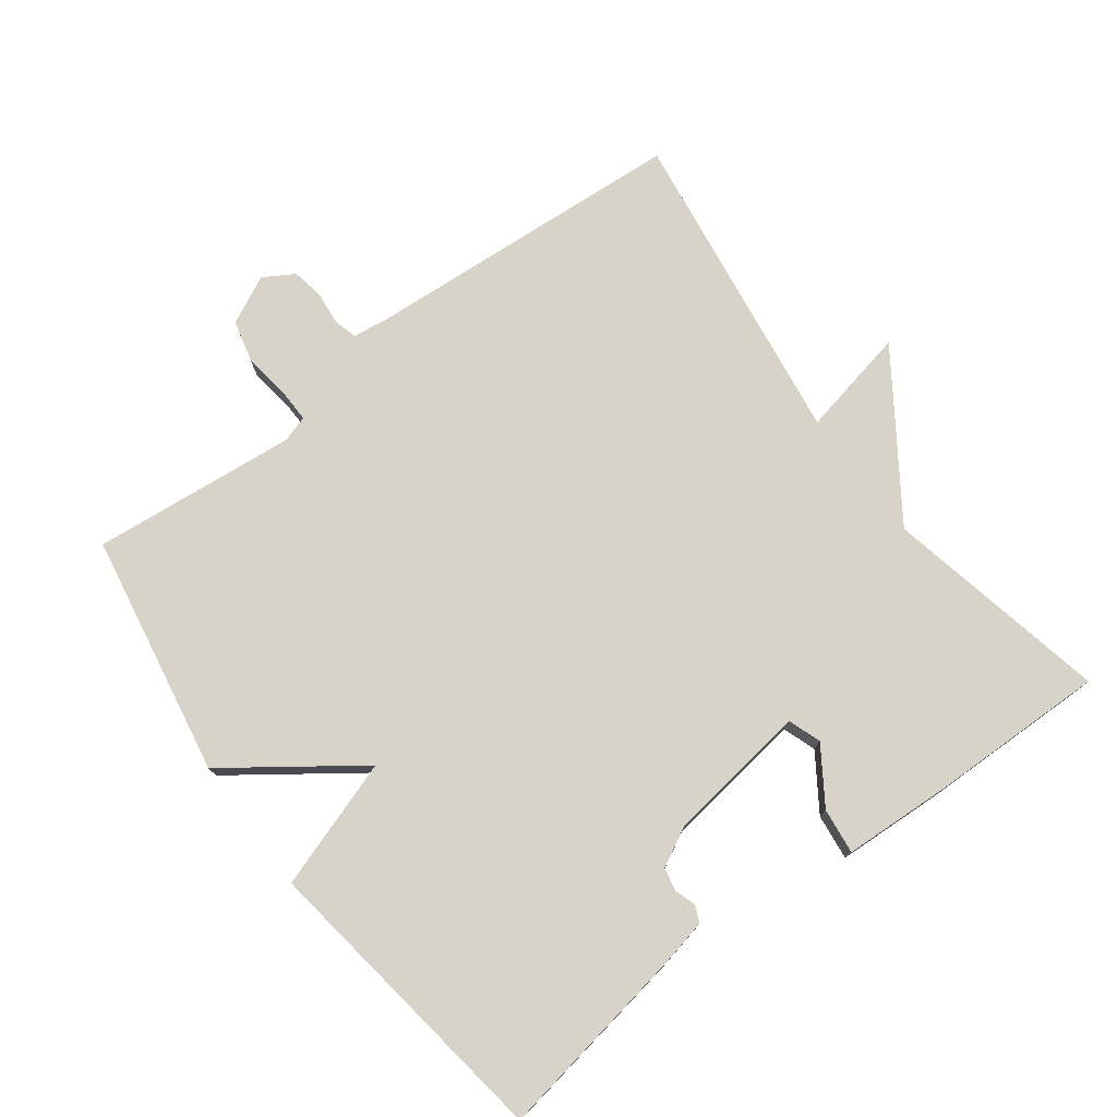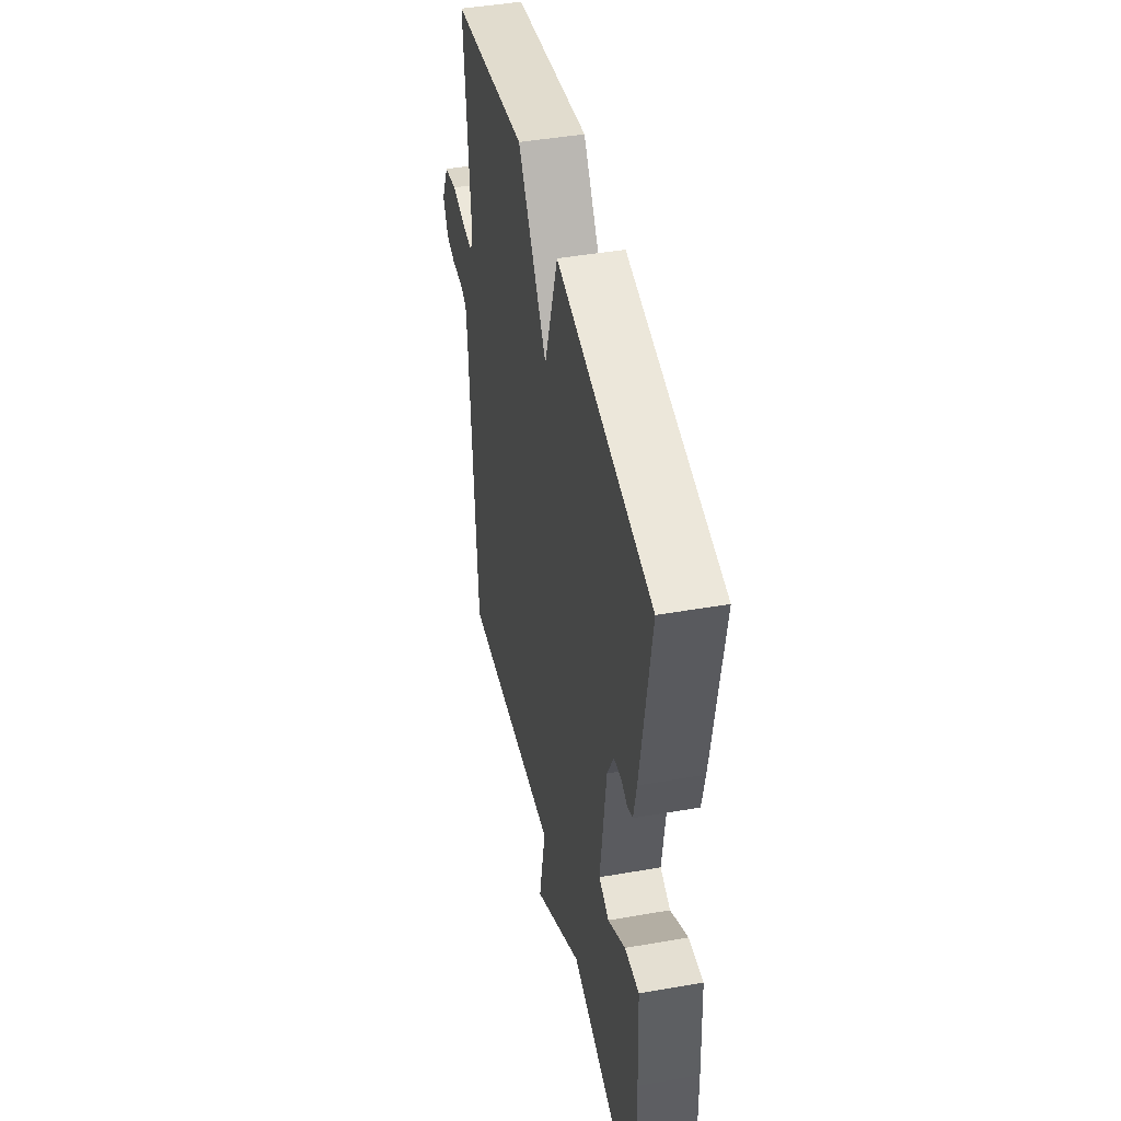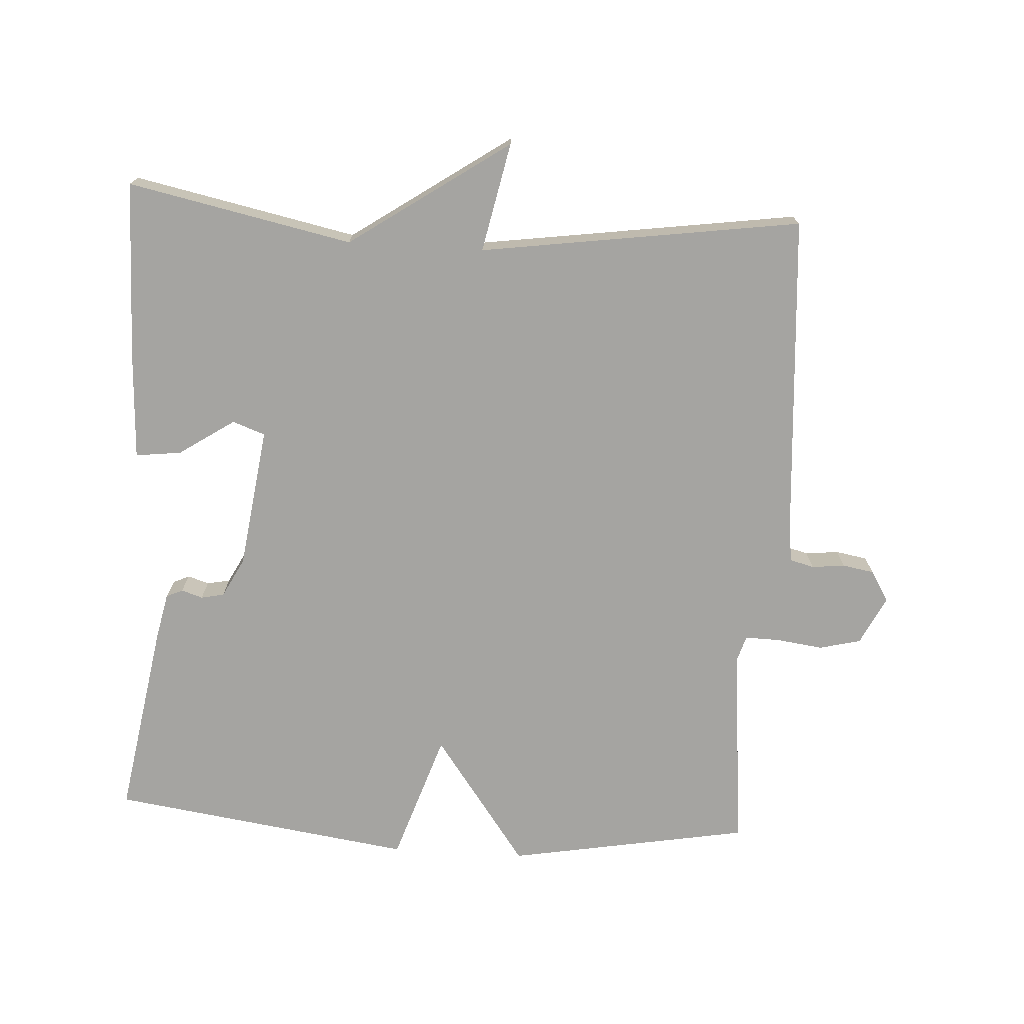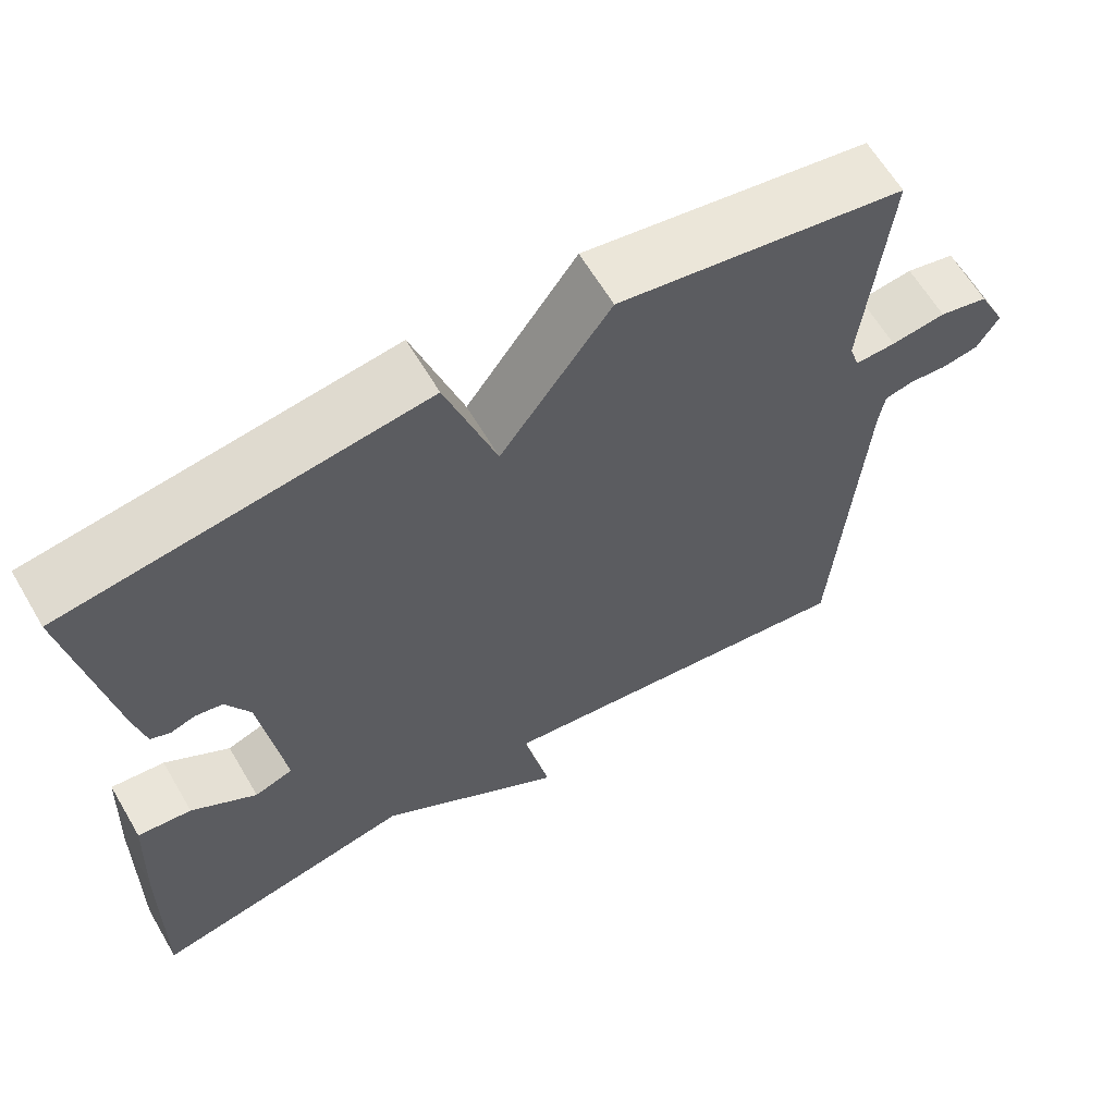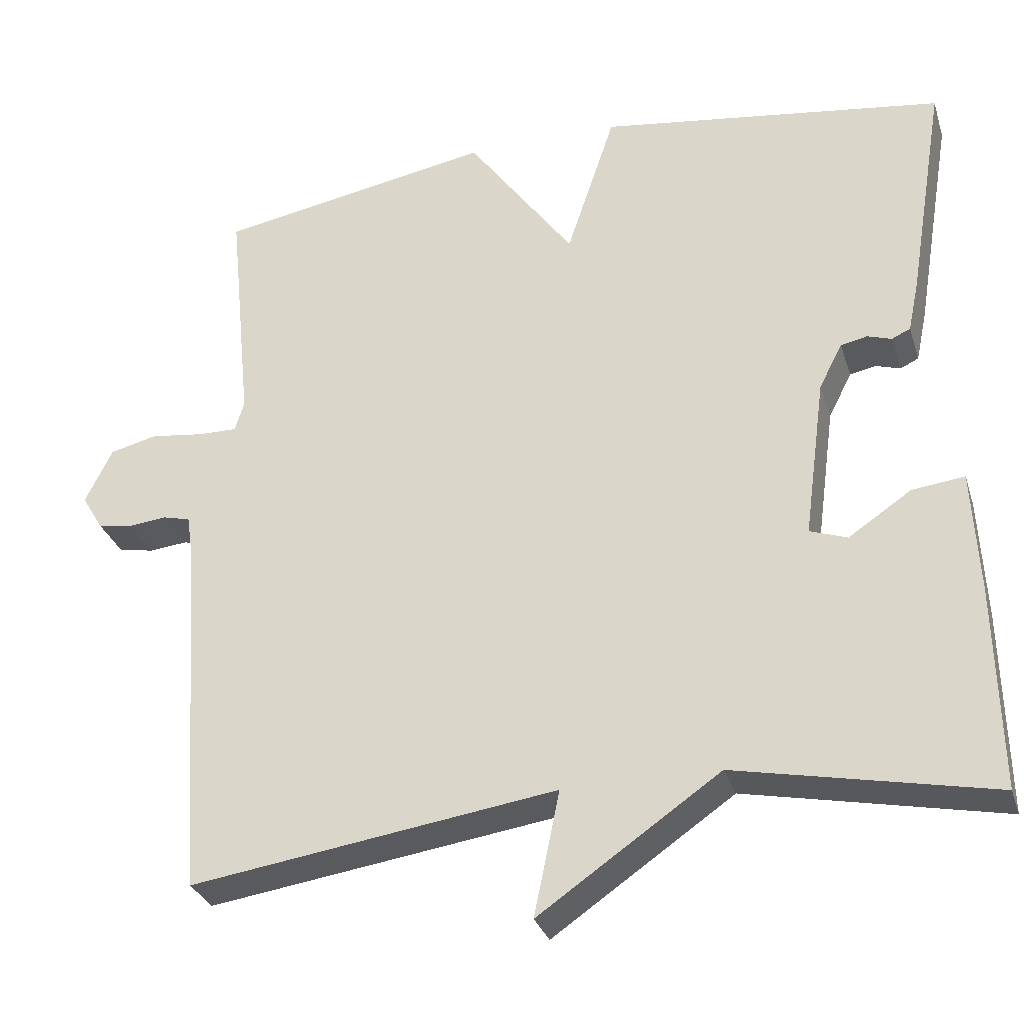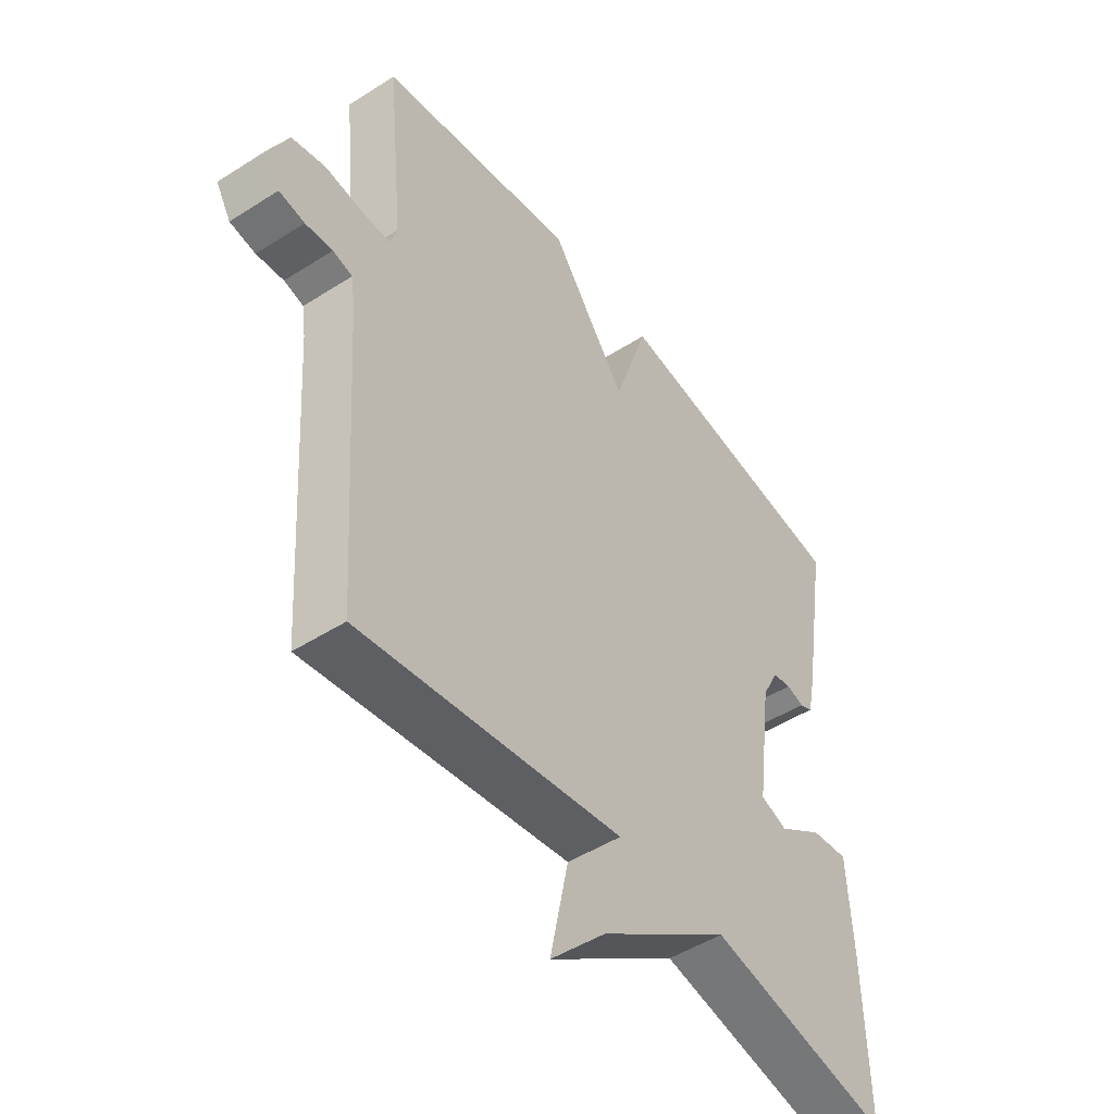
<metadata>
{"format":"obj","ext":"obj","renderer":"f3d","projection":"perspective","resolution":1024,"background":"white","views":[{"elev":76.1,"azim":53.1,"up":"+Y"},{"elev":44.5,"azim":78.5,"up":"+Z"},{"elev":-73.3,"azim":176.6,"up":"+Y"},{"elev":63.3,"azim":149.5,"up":"+Z"},{"elev":-30.7,"azim":16.4,"up":"+Z"},{"elev":-48.4,"azim":-54.5,"up":"+Z"}]}
</metadata>
<code>
v 0.5 0.07 -0.5
v 0.171 0.07 -0.432
v -0.062 0.07 -0.592
v -0.029 0.07 -0.432
v -0.5 0.07 -0.5
v -0.533 0.07 -0.021
v -0.54 0.07 0.028
v -0.575 0.07 0.037
v -0.624 0.07 0.032
v -0.67 0.07 0.04
v -0.697 0.07 0.085
v -0.662 0.07 0.156
v -0.601 0.07 0.171
v -0.533 0.07 0.162
v -0.482 0.07 0.161
v -0.47 0.07 0.2
v -0.5 0.07 0.5
v -0.144 0.07 0.563
v -0.007 0.07 0.374
v 0.056 0.07 0.563
v 0.5 0.07 0.5
v 0.452 0.07 0.212
v 0.438 0.07 0.146
v 0.414 0.07 0.135
v 0.383 0.07 0.145
v 0.349 0.07 0.138
v 0.319 0.07 0.08
v 0.291 0.07 -0.127
v 0.339 0.07 -0.144
v 0.42 0.07 -0.09
v 0.487 0.07 -0.082
v 0.495 0.07 -0.239
v 0.5 0 -0.5
v 0.171 0 -0.432
v -0.062 0 -0.592
v -0.029 0 -0.432
v -0.5 0 -0.5
v -0.533 0 -0.021
v -0.54 0 0.028
v -0.575 0 0.037
v -0.624 0 0.032
v -0.67 0 0.04
v -0.697 0 0.085
v -0.662 0 0.156
v -0.601 0 0.171
v -0.533 0 0.162
v -0.482 0 0.161
v -0.47 0 0.2
v -0.5 0 0.5
v -0.144 0 0.563
v -0.007 0 0.374
v 0.056 0 0.563
v 0.5 0 0.5
v 0.452 0 0.212
v 0.438 0 0.146
v 0.414 0 0.135
v 0.383 0 0.145
v 0.349 0 0.138
v 0.319 0 0.08
v 0.291 0 -0.127
v 0.339 0 -0.144
v 0.42 0 -0.09
v 0.487 0 -0.082
v 0.495 0 -0.239
f 32 1 2
f 31 32 2
f 30 31 2
f 29 30 2
f 2 3 4
f 29 2 4
f 28 29 4
f 4 5 6
f 28 4 6
f 27 28 6
f 26 27 6 7
f 25 26 7 8
f 23 24 25
f 22 23 25
f 21 22 25
f 20 21 25
f 19 20 25
f 8 9 10
f 25 8 10
f 19 25 10
f 16 17 18 19
f 15 16 19
f 15 19 10
f 10 11 12
f 15 10 12
f 14 15 12
f 12 13 14
f 34 33 64
f 34 64 63
f 34 63 62
f 34 62 61
f 36 35 34
f 36 34 61
f 36 61 60
f 38 37 36
f 38 36 60
f 38 60 59
f 39 38 59 58
f 40 39 58 57
f 57 56 55
f 57 55 54
f 57 54 53
f 57 53 52
f 57 52 51
f 42 41 40
f 42 40 57
f 42 57 51
f 51 50 49 48
f 51 48 47
f 42 51 47
f 44 43 42
f 44 42 47
f 44 47 46
f 46 45 44
f 1 33 34 2
f 2 34 35 3
f 3 35 36 4
f 4 36 37 5
f 5 37 38 6
f 6 38 39 7
f 7 39 40 8
f 8 40 41 9
f 9 41 42 10
f 10 42 43 11
f 11 43 44 12
f 12 44 45 13
f 13 45 46 14
f 14 46 47 15
f 15 47 48 16
f 16 48 49 17
f 17 49 50 18
f 18 50 51 19
f 19 51 52 20
f 20 52 53 21
f 21 53 54 22
f 22 54 55 23
f 23 55 56 24
f 24 56 57 25
f 25 57 58 26
f 26 58 59 27
f 27 59 60 28
f 28 60 61 29
f 29 61 62 30
f 30 62 63 31
f 31 63 64 32
f 32 64 33 1

</code>
